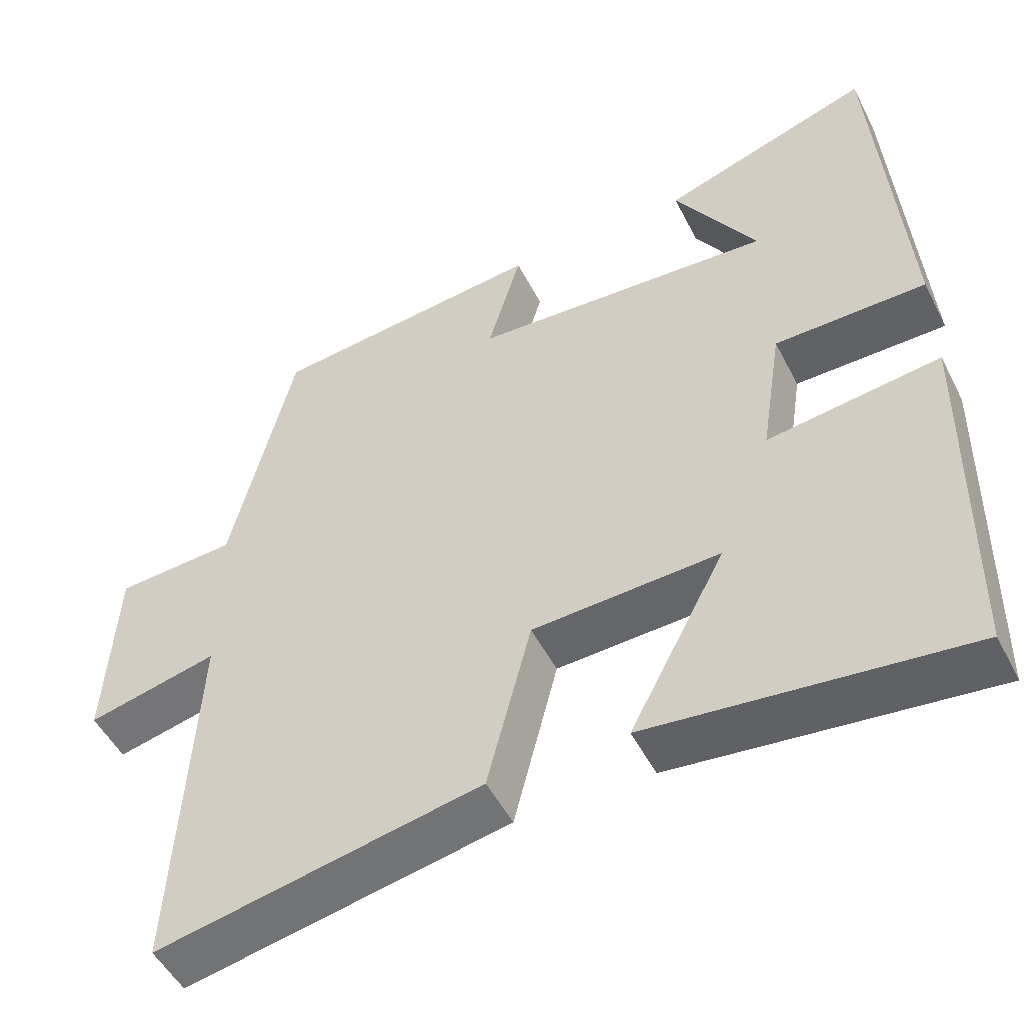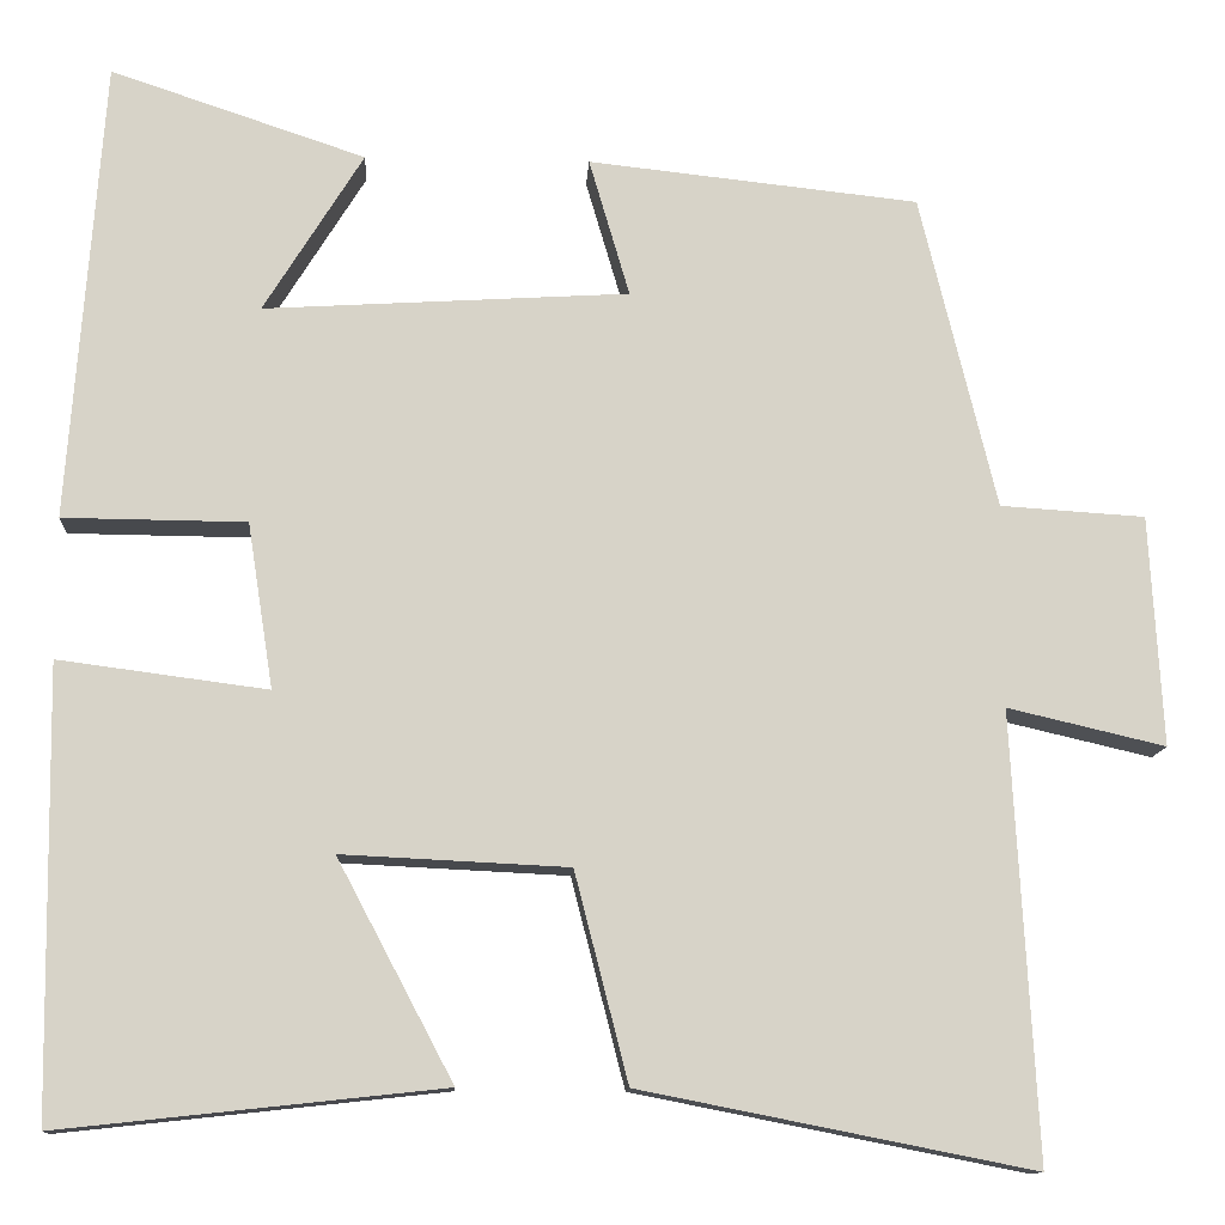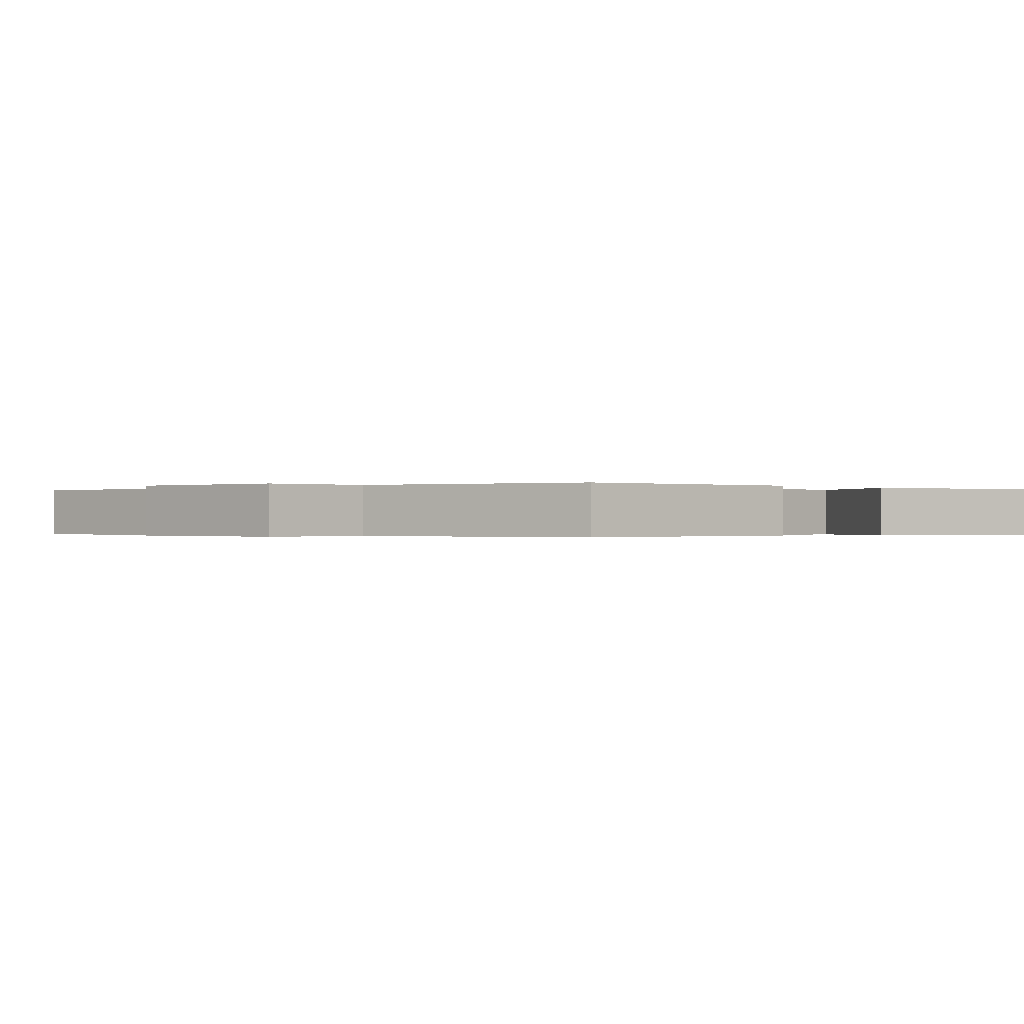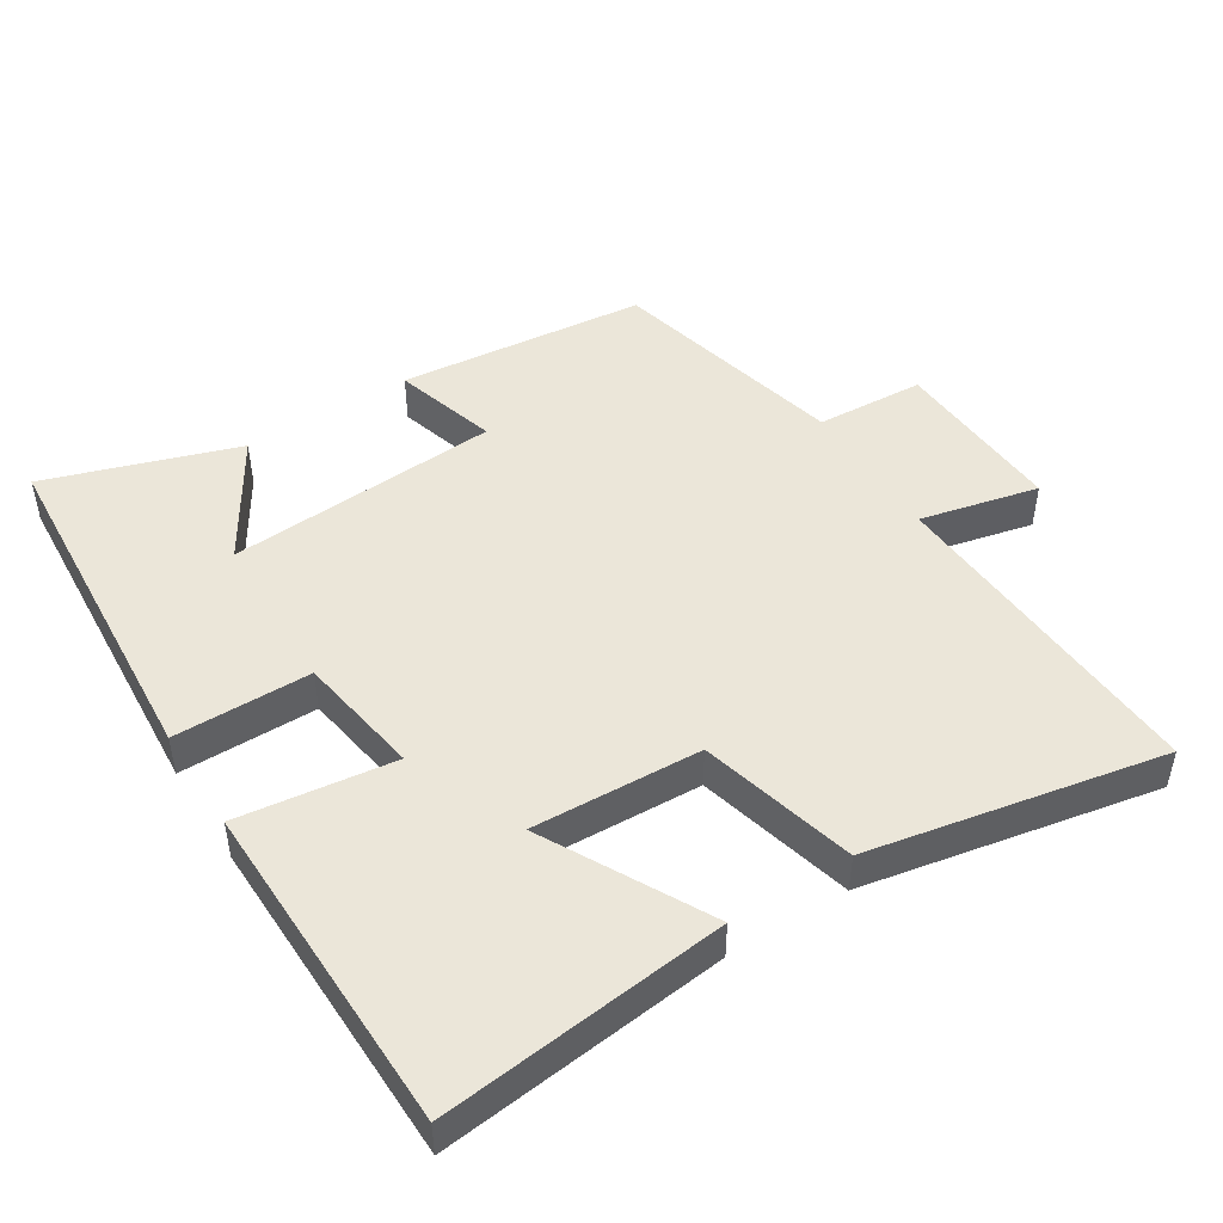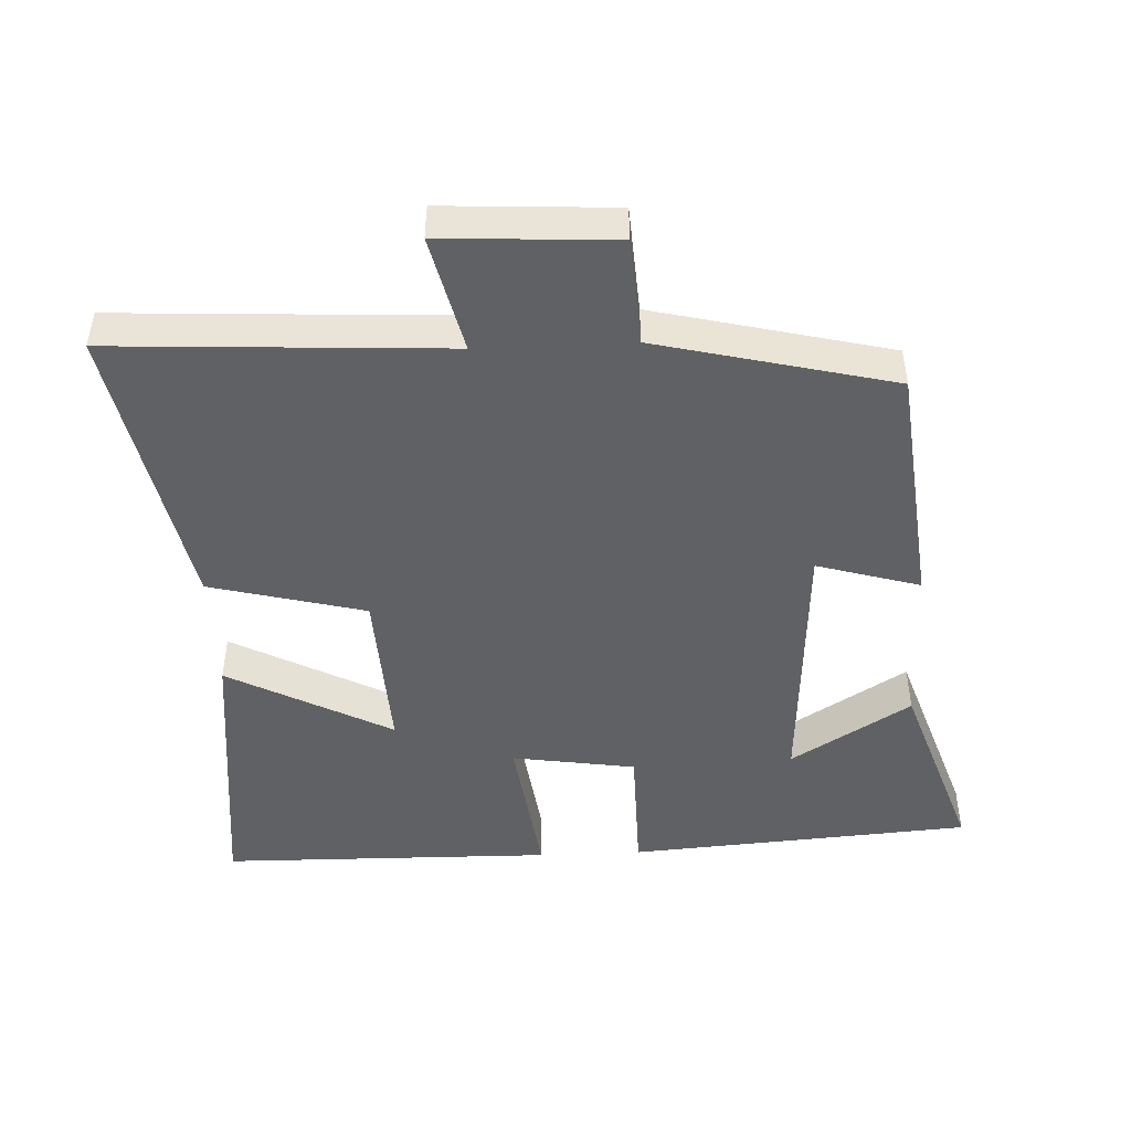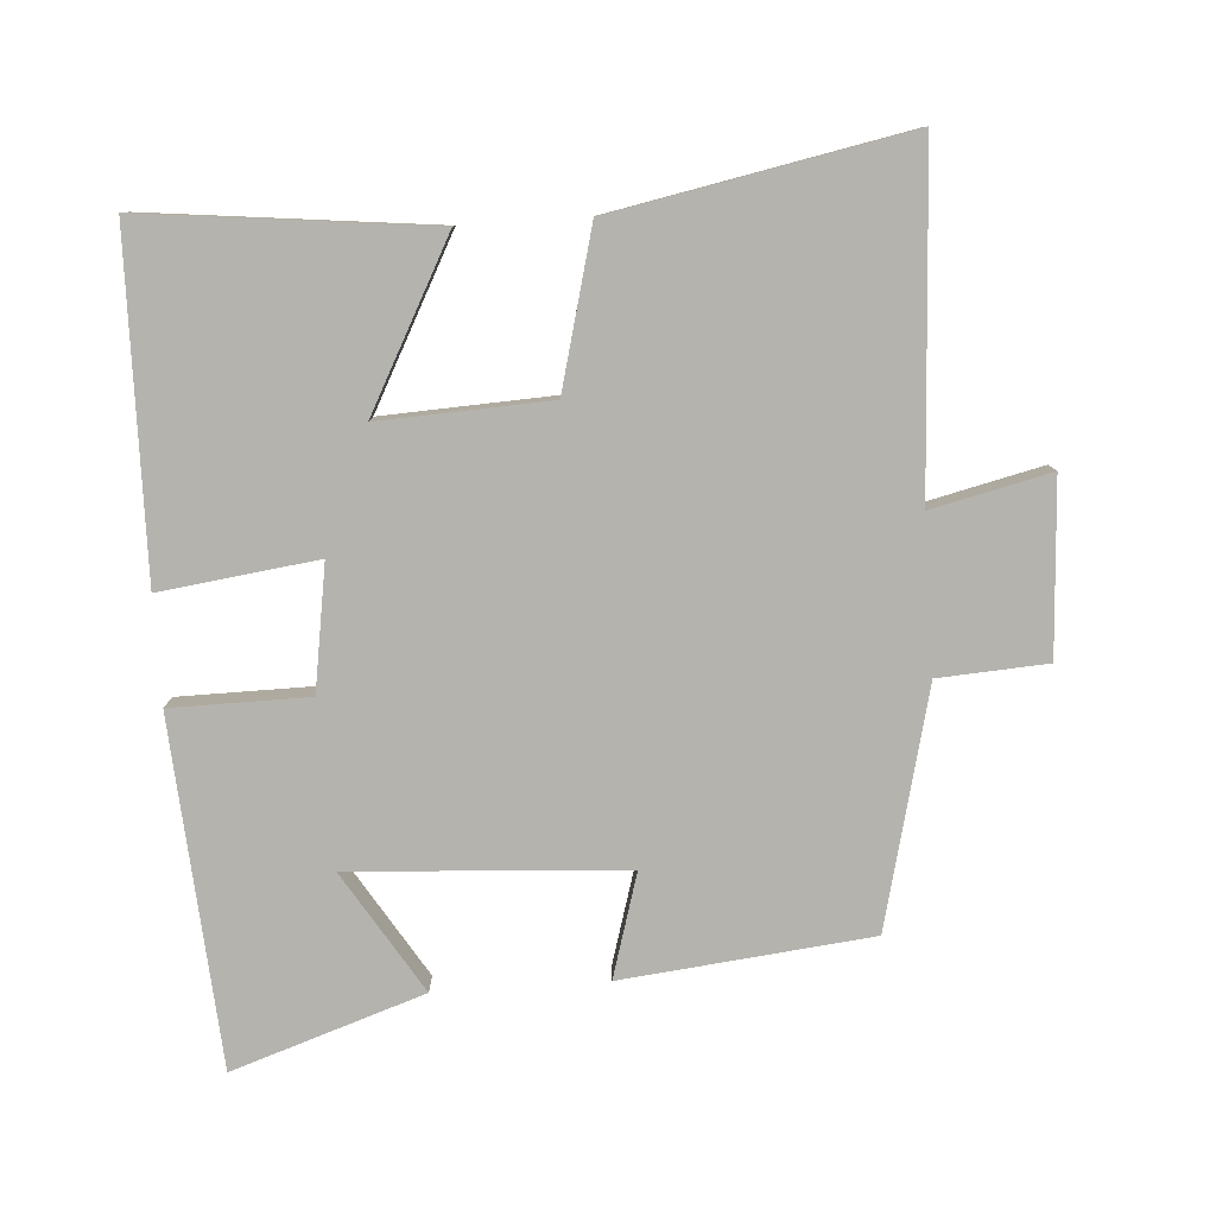
<metadata>
{"format":"obj","ext":"obj","renderer":"f3d","projection":"perspective","resolution":1024,"background":"white","views":[{"elev":-50.3,"azim":26.4,"up":"+Z"},{"elev":-12.2,"azim":176.8,"up":"+Z"},{"elev":-0.3,"azim":-46.3,"up":"+Y"},{"elev":47.9,"azim":147.6,"up":"+Y"},{"elev":-47.0,"azim":-87.4,"up":"+Y"},{"elev":-80.0,"azim":-176.2,"up":"+Y"}]}
</metadata>
<code>
v -0.526 0.07 -0.584
v -0.5 0.07 -0.101
v -0.671 0.07 -0.141
v -0.657 0.07 0.109
v -0.5 0.07 0.119
v -0.417 0.07 0.461
v -0.058 0.07 0.5
v -0.102 0.07 0.35
v 0.294 0.07 0.326
v 0.186 0.07 0.5
v 0.463 0.07 0.593
v 0.5 0.07 0.092
v 0.301 0.07 0.09
v 0.273 0.07 -0.09
v 0.5 0.07 -0.06
v 0.493 0.07 -0.545
v 0.077 0.07 -0.5
v 0.203 0.07 -0.262
v -0.043 0.07 -0.274
v -0.101 0.07 -0.5
v -0.526 0 -0.584
v -0.5 0 -0.101
v -0.671 0 -0.141
v -0.657 0 0.109
v -0.5 0 0.119
v -0.417 0 0.461
v -0.058 0 0.5
v -0.102 0 0.35
v 0.294 0 0.326
v 0.186 0 0.5
v 0.463 0 0.593
v 0.5 0 0.092
v 0.301 0 0.09
v 0.273 0 -0.09
v 0.5 0 -0.06
v 0.493 0 -0.545
v 0.077 0 -0.5
v 0.203 0 -0.262
v -0.043 0 -0.274
v -0.101 0 -0.5
f 19 20 1 2
f 18 19 2
f 15 16 17 18
f 14 15 18
f 13 14 18 2
f 11 12 13
f 9 10 11
f 9 11 13
f 13 2 3
f 9 13 3
f 8 9 3
f 5 6 7 8
f 3 4 5
f 3 5 8
f 22 21 40 39
f 22 39 38
f 38 37 36 35
f 38 35 34
f 22 38 34 33
f 33 32 31
f 31 30 29
f 33 31 29
f 23 22 33
f 23 33 29
f 23 29 28
f 28 27 26 25
f 25 24 23
f 28 25 23
f 1 21 22 2
f 2 22 23 3
f 3 23 24 4
f 4 24 25 5
f 5 25 26 6
f 6 26 27 7
f 7 27 28 8
f 8 28 29 9
f 9 29 30 10
f 10 30 31 11
f 11 31 32 12
f 12 32 33 13
f 13 33 34 14
f 14 34 35 15
f 15 35 36 16
f 16 36 37 17
f 17 37 38 18
f 18 38 39 19
f 19 39 40 20
f 20 40 21 1

</code>
